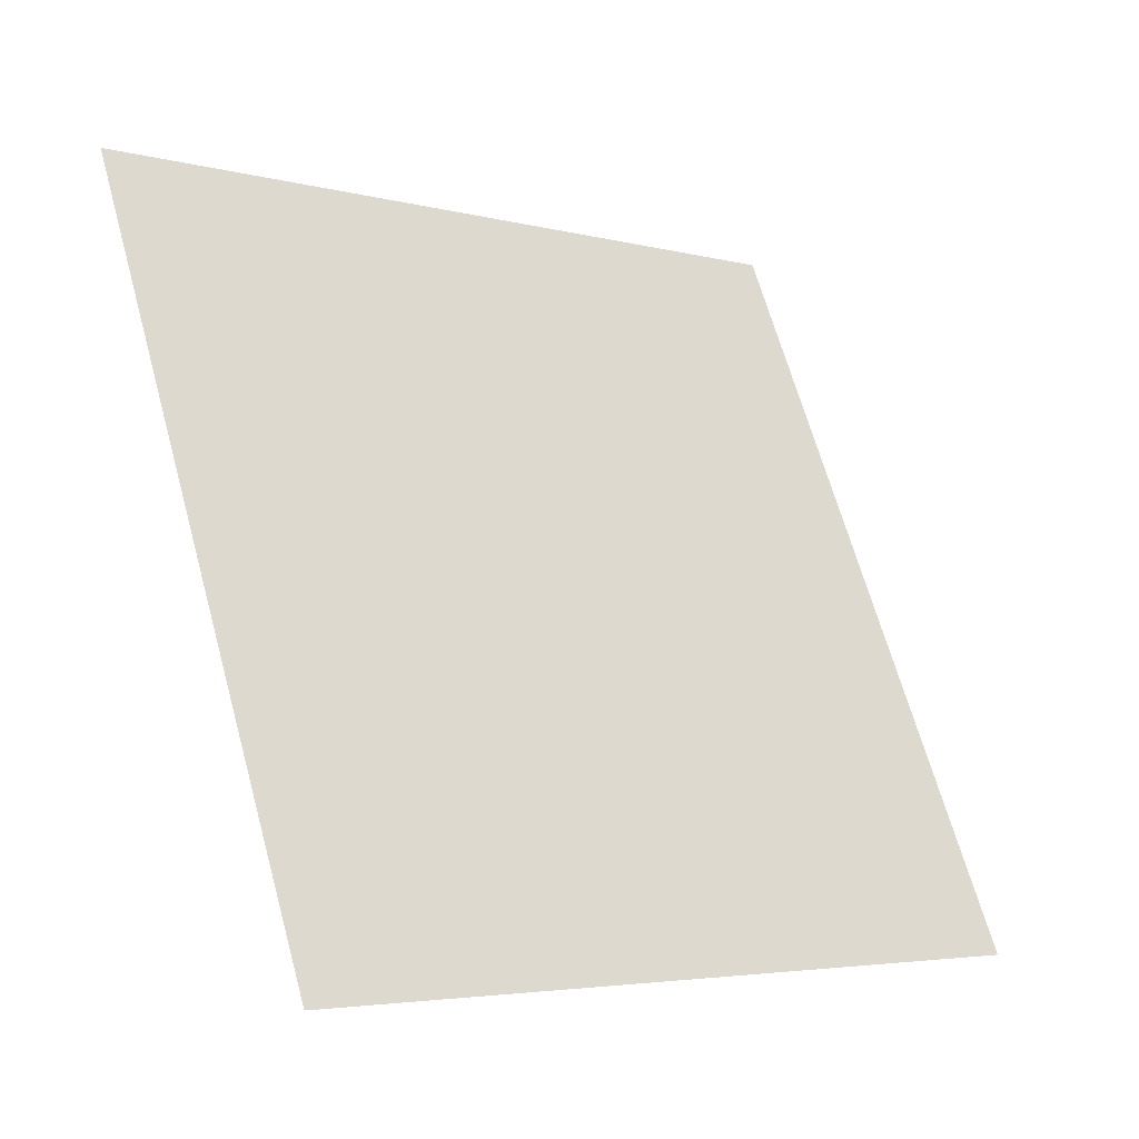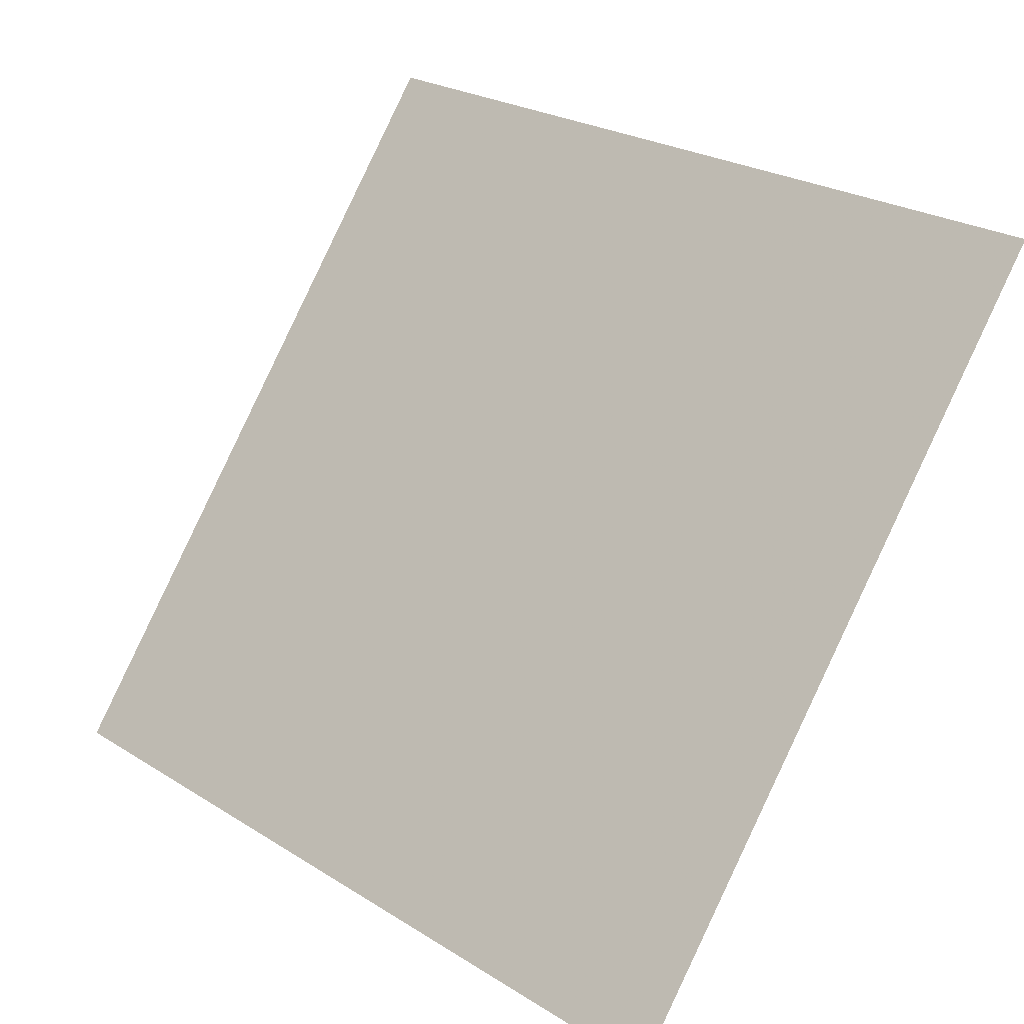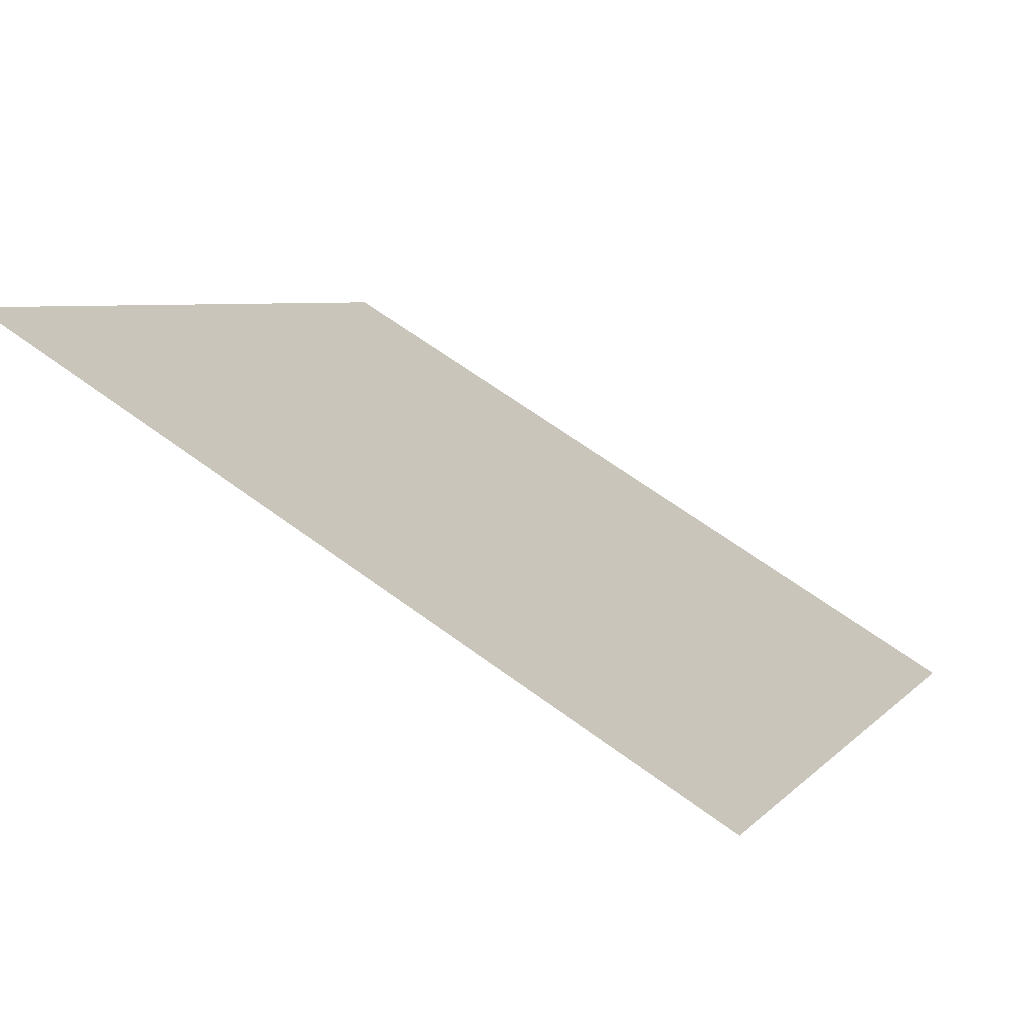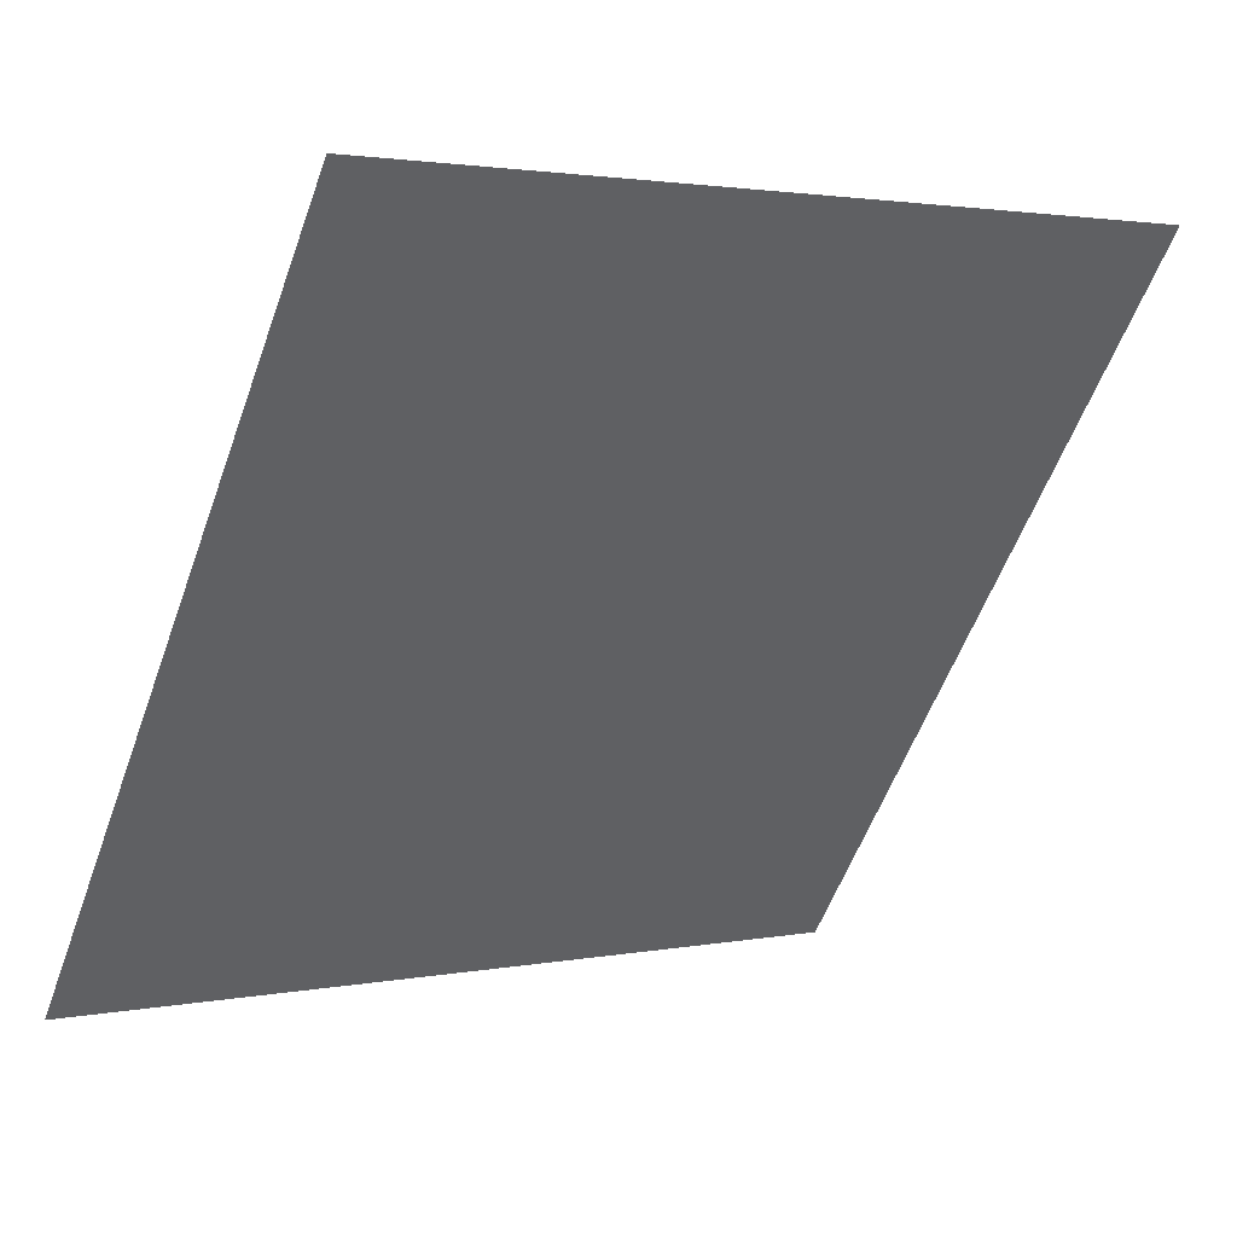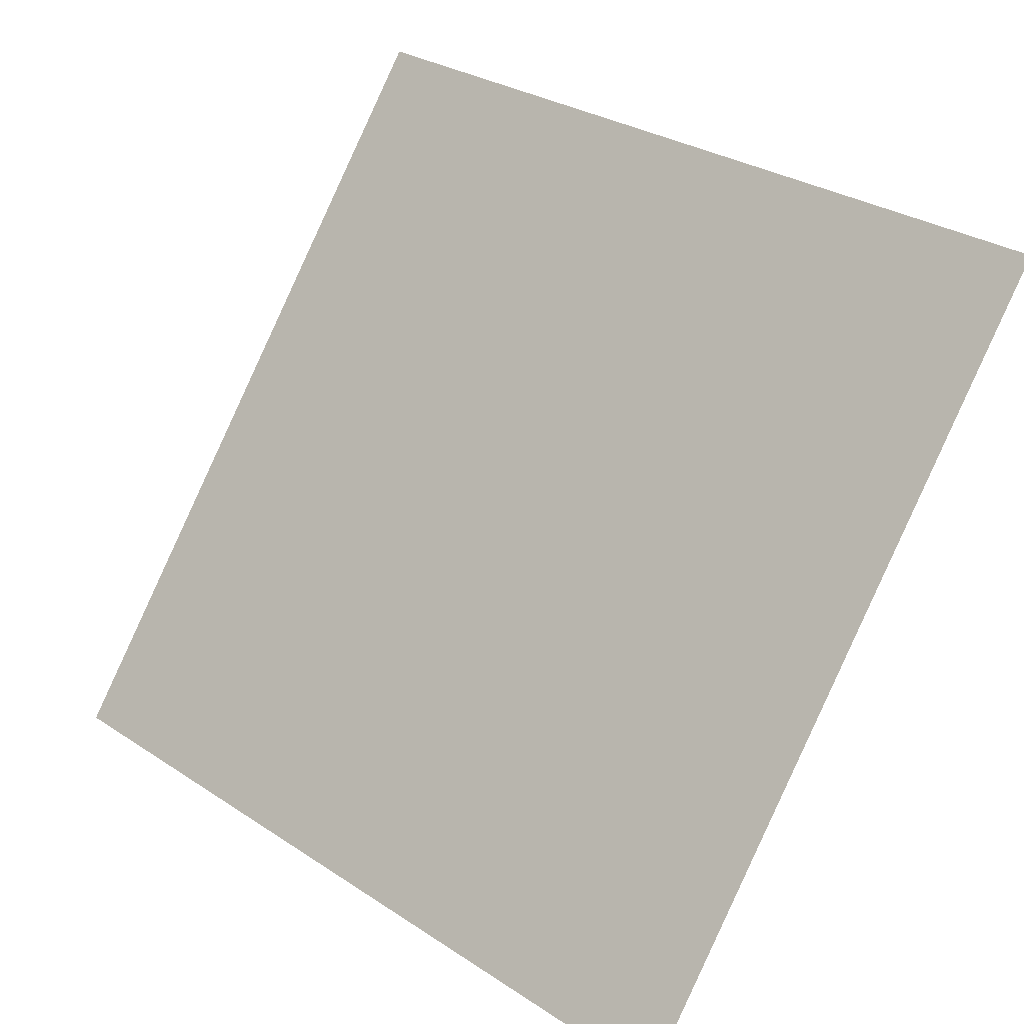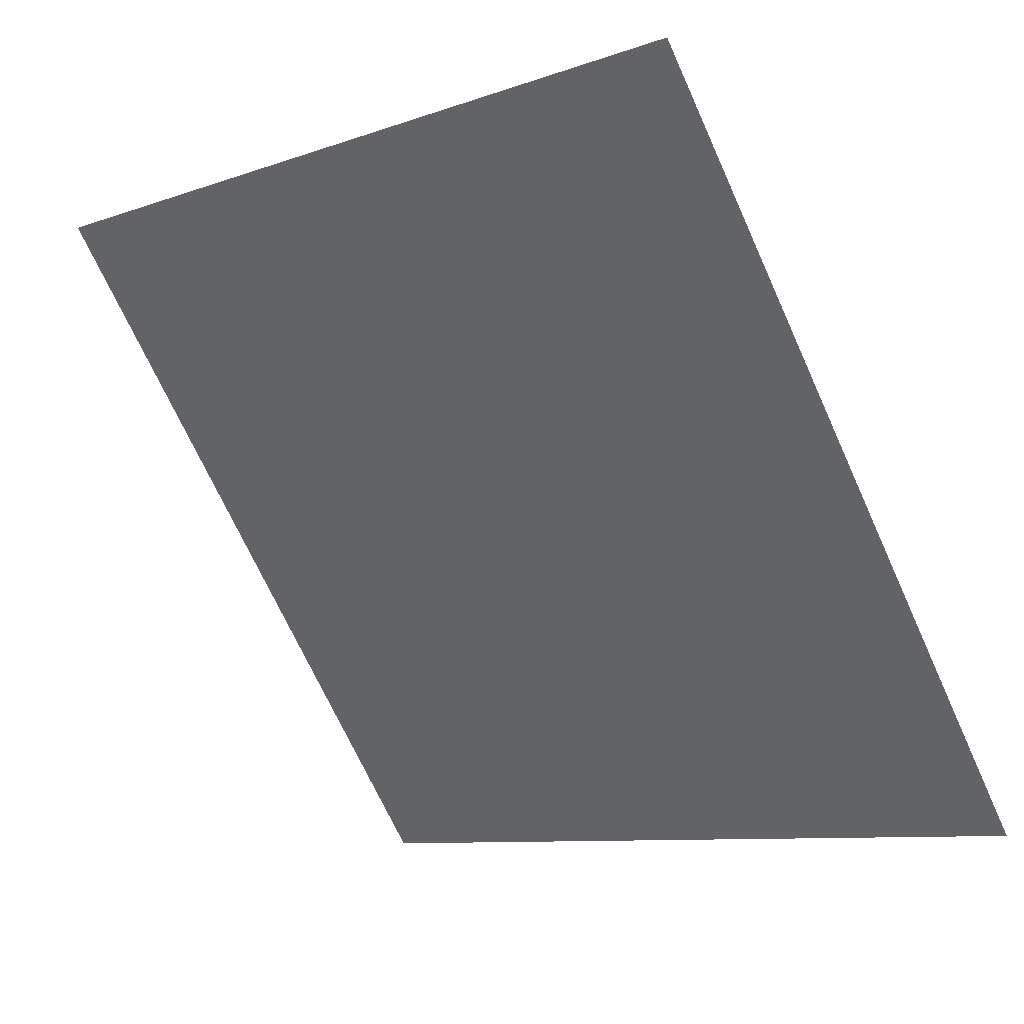
<metadata>
{"format":"obj","ext":"obj","renderer":"f3d","projection":"perspective","resolution":1024,"background":"white","views":[{"elev":65.0,"azim":75.0,"up":"+Y"},{"elev":24.5,"azim":43.6,"up":"+Z"},{"elev":64.8,"azim":-144.7,"up":"+Z"},{"elev":1.4,"azim":143.7,"up":"+Z"},{"elev":29.3,"azim":42.3,"up":"+Z"},{"elev":-8.3,"azim":-138.1,"up":"+Z"}]}
</metadata>
<code>
v -0.08013 0.953 0.7287
v -0.08669 0.9532 0.7287
v -0.08657 0.9571 0.734
v -0.08001 0.9569 0.7339
f 4 3 2 1

</code>
